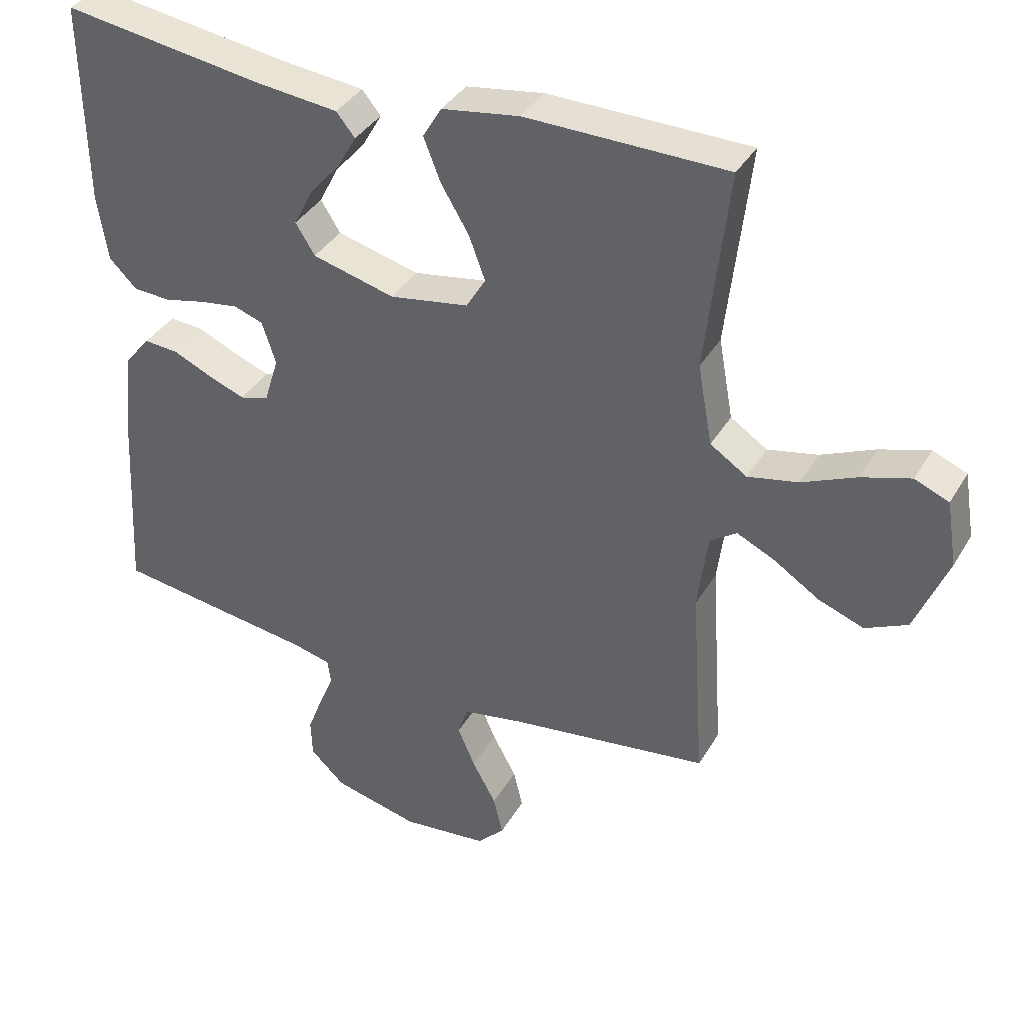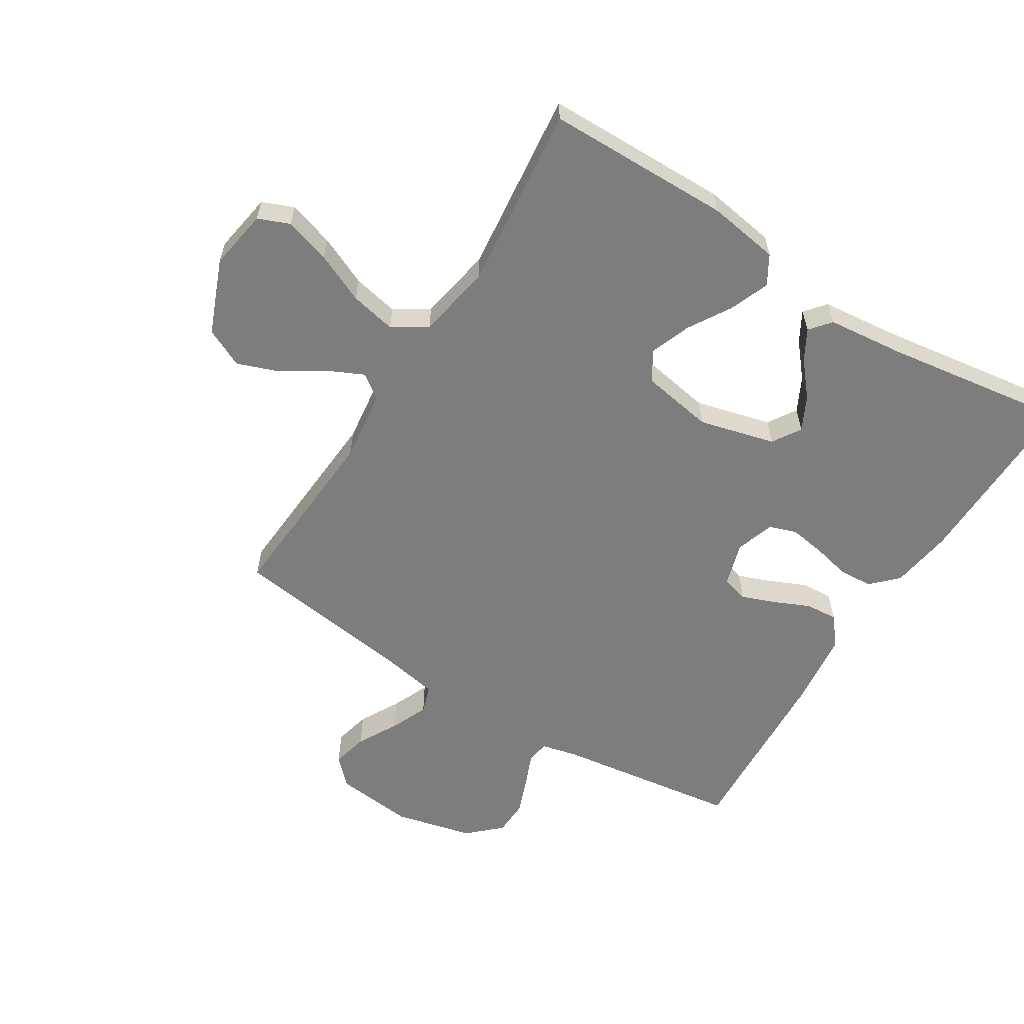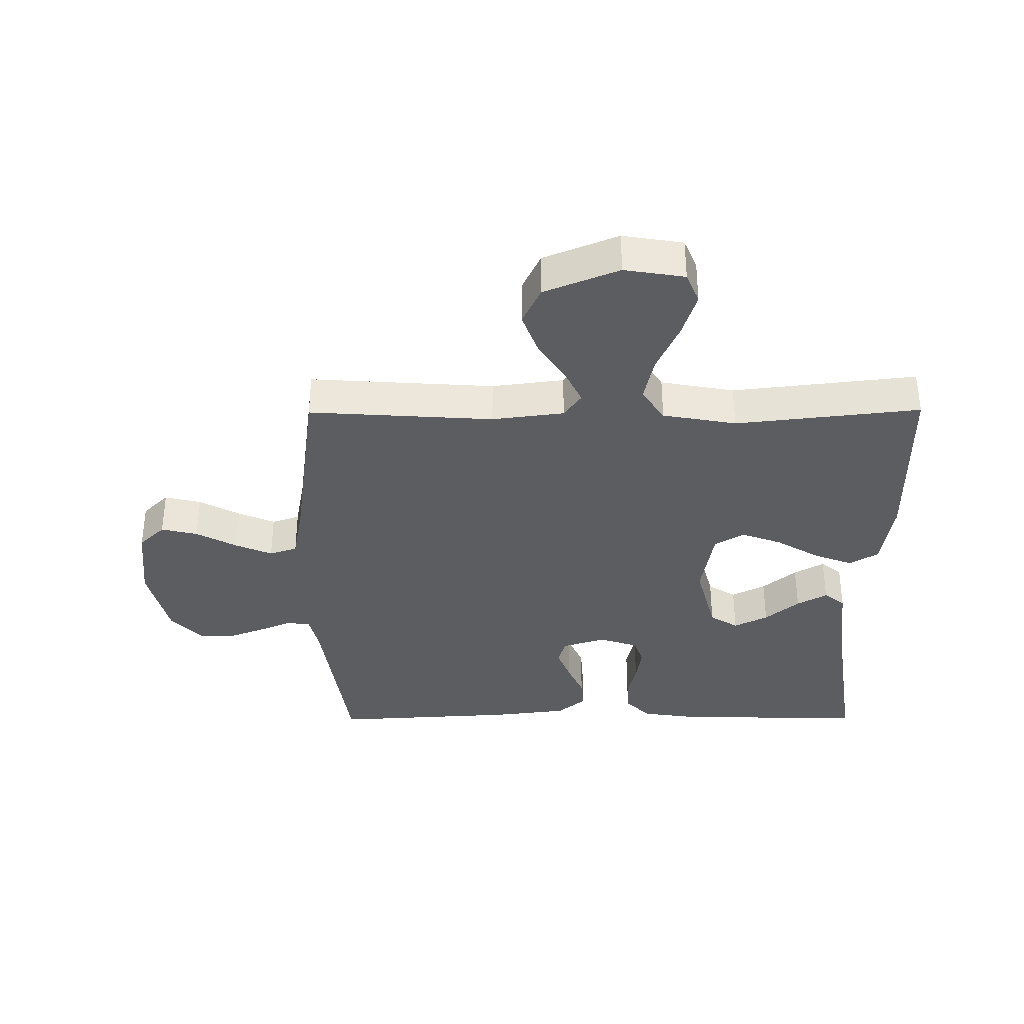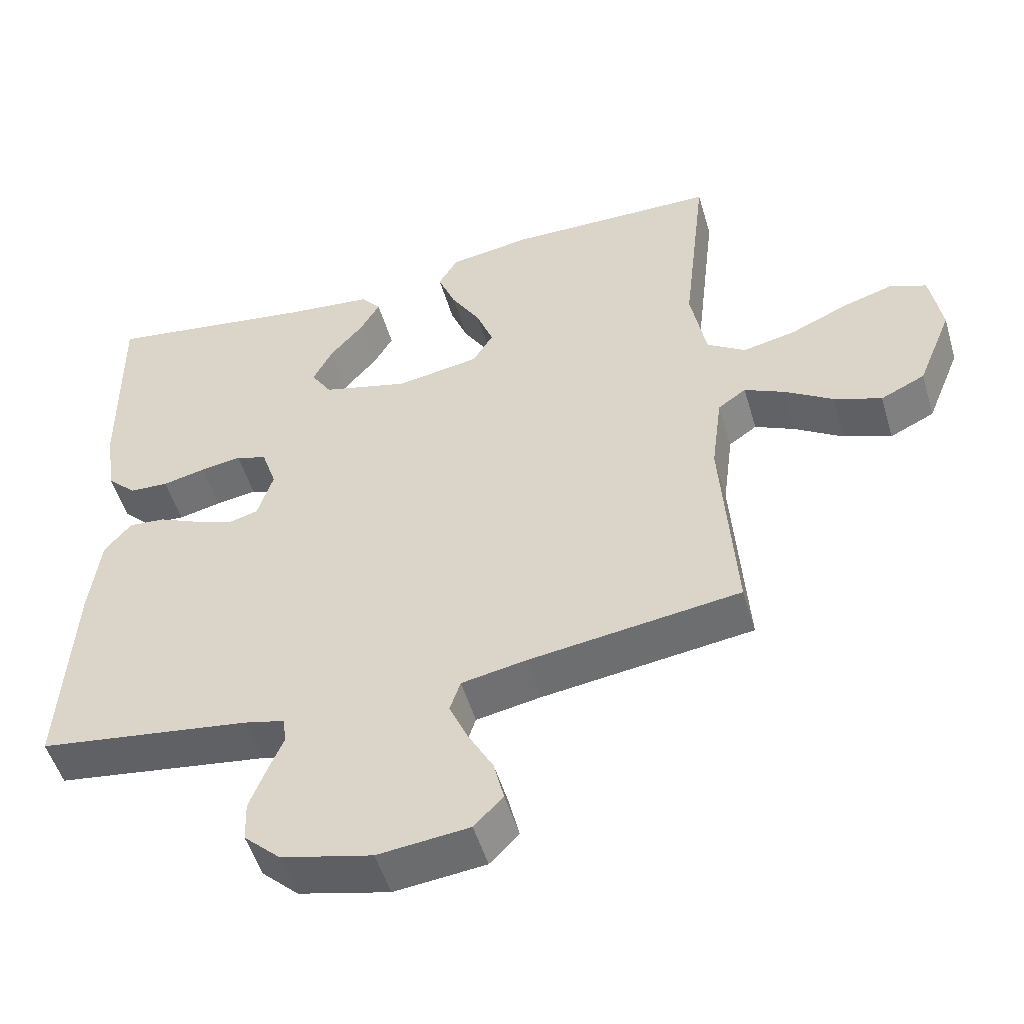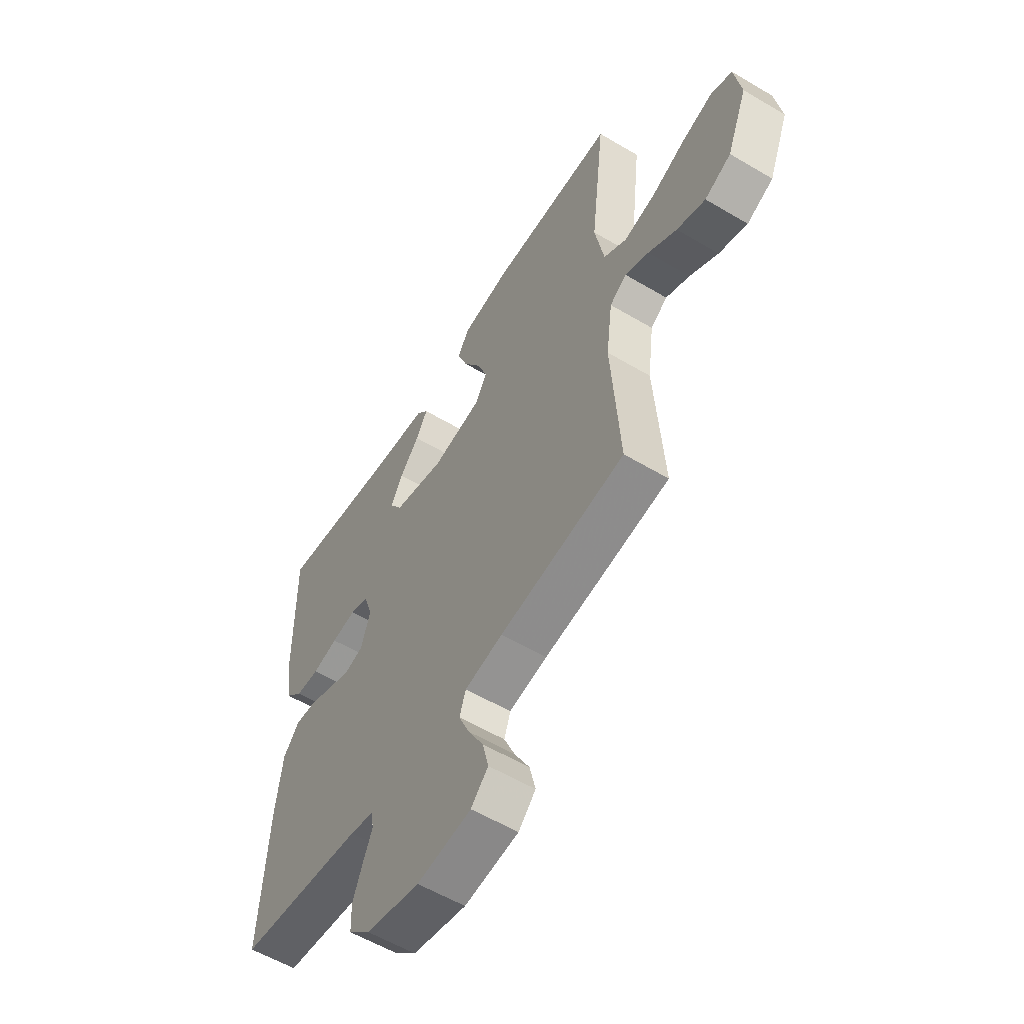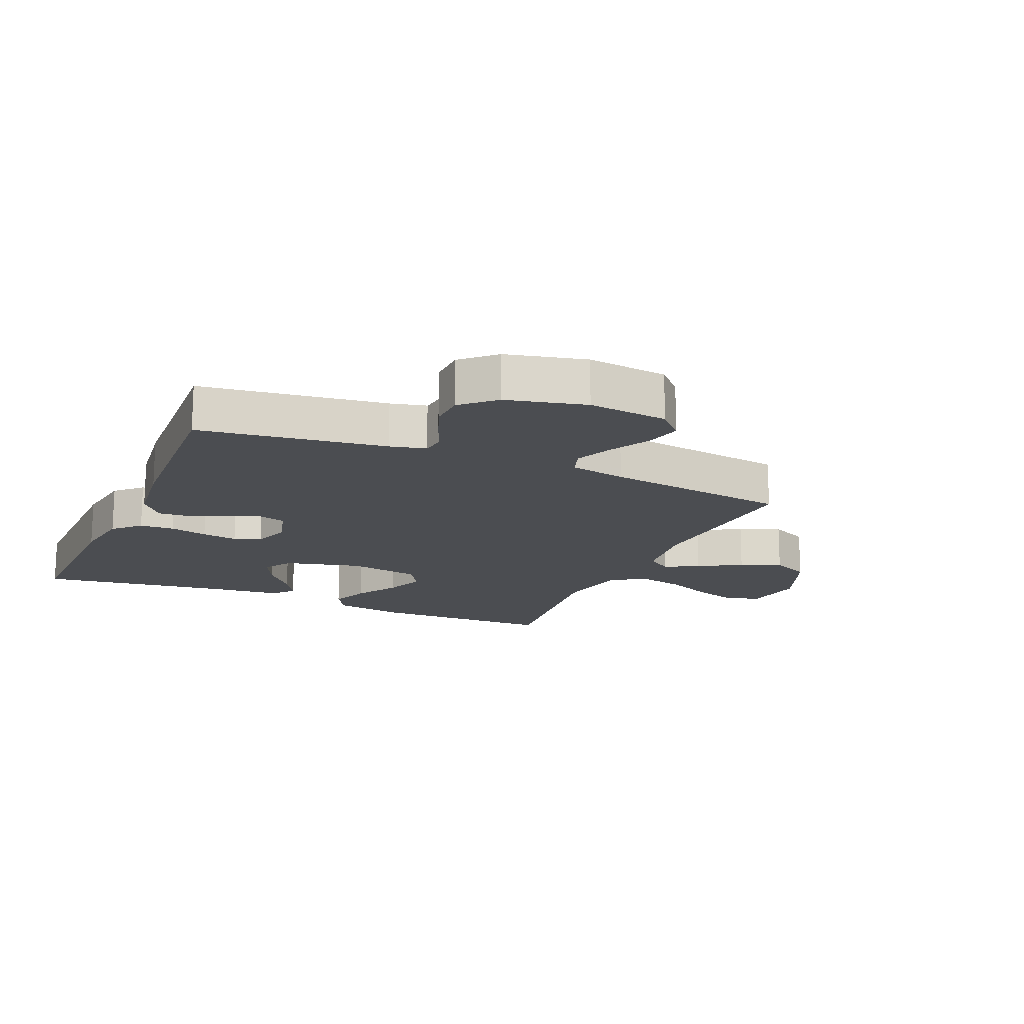
<metadata>
{"format":"obj","ext":"obj","renderer":"f3d","projection":"perspective","resolution":1024,"background":"white","views":[{"elev":37.4,"azim":-152.8,"up":"+Z"},{"elev":-59.1,"azim":-32.0,"up":"+Y"},{"elev":-35.7,"azim":-89.6,"up":"+Y"},{"elev":-51.5,"azim":-163.6,"up":"+Z"},{"elev":-57.4,"azim":-121.7,"up":"+Z"},{"elev":-16.0,"azim":156.4,"up":"+Y"}]}
</metadata>
<code>
v -0.5 0.07 -0.5
v -0.48 0.07 -0.2
v -0.495 0.07 -0.083
v -0.535 0.07 -0.055
v -0.592 0.07 -0.082
v -0.66 0.07 -0.126
v -0.728 0.07 -0.151
v -0.791 0.07 -0.121
v -0.84 0.07 0
v -0.824 0.07 0.098
v -0.773 0.07 0.119
v -0.699 0.07 0.096
v -0.618 0.07 0.06
v -0.543 0.07 0.044
v -0.488 0.07 0.08
v -0.466 0.07 0.2
v -0.5 0.07 0.5
v -0.2 0.07 0.504
v -0.084 0.07 0.486
v -0.056 0.07 0.439
v -0.081 0.07 0.375
v -0.123 0.07 0.305
v -0.147 0.07 0.24
v -0.118 0.07 0.192
v 0 0.07 0.172
v 0.123 0.07 0.204
v 0.152 0.07 0.25
v 0.124 0.07 0.305
v 0.077 0.07 0.36
v 0.049 0.07 0.409
v 0.077 0.07 0.443
v 0.2 0.07 0.456
v 0.5 0.07 0.5
v 0.496 0.07 0.2
v 0.481 0.07 0.099
v 0.44 0.07 0.058
v 0.384 0.07 0.055
v 0.323 0.07 0.069
v 0.265 0.07 0.078
v 0.221 0.07 0.063
v 0.2 0.07 0
v 0.222 0.07 -0.071
v 0.265 0.07 -0.083
v 0.32 0.07 -0.062
v 0.378 0.07 -0.036
v 0.43 0.07 -0.032
v 0.468 0.07 -0.078
v 0.483 0.07 -0.2
v 0.5 0.07 -0.5
v 0.2 0.07 -0.542
v 0.142 0.07 -0.556
v 0.137 0.07 -0.594
v 0.159 0.07 -0.646
v 0.182 0.07 -0.706
v 0.18 0.07 -0.764
v 0.128 0.07 -0.813
v 0 0.07 -0.844
v -0.129 0.07 -0.83
v -0.17 0.07 -0.788
v -0.156 0.07 -0.729
v -0.12 0.07 -0.663
v -0.094 0.07 -0.603
v -0.109 0.07 -0.558
v -0.2 0.07 -0.541
v -0.5 0 -0.5
v -0.48 0 -0.2
v -0.495 0 -0.083
v -0.535 0 -0.055
v -0.592 0 -0.082
v -0.66 0 -0.126
v -0.728 0 -0.151
v -0.791 0 -0.121
v -0.84 0 0
v -0.824 0 0.098
v -0.773 0 0.119
v -0.699 0 0.096
v -0.618 0 0.06
v -0.543 0 0.044
v -0.488 0 0.08
v -0.466 0 0.2
v -0.5 0 0.5
v -0.2 0 0.504
v -0.084 0 0.486
v -0.056 0 0.439
v -0.081 0 0.375
v -0.123 0 0.305
v -0.147 0 0.24
v -0.118 0 0.192
v 0 0 0.172
v 0.123 0 0.204
v 0.152 0 0.25
v 0.124 0 0.305
v 0.077 0 0.36
v 0.049 0 0.409
v 0.077 0 0.443
v 0.2 0 0.456
v 0.5 0 0.5
v 0.496 0 0.2
v 0.481 0 0.099
v 0.44 0 0.058
v 0.384 0 0.055
v 0.323 0 0.069
v 0.265 0 0.078
v 0.221 0 0.063
v 0.2 0 0
v 0.222 0 -0.071
v 0.265 0 -0.083
v 0.32 0 -0.062
v 0.378 0 -0.036
v 0.43 0 -0.032
v 0.468 0 -0.078
v 0.483 0 -0.2
v 0.5 0 -0.5
v 0.2 0 -0.542
v 0.142 0 -0.556
v 0.137 0 -0.594
v 0.159 0 -0.646
v 0.182 0 -0.706
v 0.18 0 -0.764
v 0.128 0 -0.813
v 0 0 -0.844
v -0.129 0 -0.83
v -0.17 0 -0.788
v -0.156 0 -0.729
v -0.12 0 -0.663
v -0.094 0 -0.603
v -0.109 0 -0.558
v -0.2 0 -0.541
f 58 59 60 61
f 58 61 62
f 57 58 62
f 56 57 62 63
f 52 53 54 55
f 52 55 56 63
f 47 48 49 50
f 47 50 51
f 44 45 46 47
f 43 44 47 51
f 42 43 51
f 41 42 51
f 35 36 37 38
f 35 38 39
f 32 33 34 35
f 32 35 39
f 28 29 30 31
f 27 28 31 32
f 19 20 21 22
f 19 22 23
f 16 17 18 19
f 15 16 19 23
f 14 15 23 24
f 10 11 12 13
f 10 13 14
f 9 10 14
f 8 9 14
f 5 6 7 8
f 4 5 8 14
f 3 4 14 24
f 64 1 2
f 41 51 52 63
f 40 41 63 64
f 27 32 39 40
f 26 27 40 64
f 25 26 64 2
f 2 3 24 25
f 125 124 123 122
f 126 125 122
f 126 122 121
f 127 126 121 120
f 119 118 117 116
f 127 120 119 116
f 114 113 112 111
f 115 114 111
f 111 110 109 108
f 115 111 108 107
f 115 107 106
f 115 106 105
f 102 101 100 99
f 103 102 99
f 99 98 97 96
f 103 99 96
f 95 94 93 92
f 96 95 92 91
f 86 85 84 83
f 87 86 83
f 83 82 81 80
f 87 83 80 79
f 88 87 79 78
f 77 76 75 74
f 78 77 74
f 78 74 73
f 78 73 72
f 72 71 70 69
f 78 72 69 68
f 88 78 68 67
f 66 65 128
f 127 116 115 105
f 128 127 105 104
f 104 103 96 91
f 128 104 91 90
f 66 128 90 89
f 89 88 67 66
f 1 65 66 2
f 2 66 67 3
f 3 67 68 4
f 4 68 69 5
f 5 69 70 6
f 6 70 71 7
f 7 71 72 8
f 8 72 73 9
f 9 73 74 10
f 10 74 75 11
f 11 75 76 12
f 12 76 77 13
f 13 77 78 14
f 14 78 79 15
f 15 79 80 16
f 16 80 81 17
f 17 81 82 18
f 18 82 83 19
f 19 83 84 20
f 20 84 85 21
f 21 85 86 22
f 22 86 87 23
f 23 87 88 24
f 24 88 89 25
f 25 89 90 26
f 26 90 91 27
f 27 91 92 28
f 28 92 93 29
f 29 93 94 30
f 30 94 95 31
f 31 95 96 32
f 32 96 97 33
f 33 97 98 34
f 34 98 99 35
f 35 99 100 36
f 36 100 101 37
f 37 101 102 38
f 38 102 103 39
f 39 103 104 40
f 40 104 105 41
f 41 105 106 42
f 42 106 107 43
f 43 107 108 44
f 44 108 109 45
f 45 109 110 46
f 46 110 111 47
f 47 111 112 48
f 48 112 113 49
f 49 113 114 50
f 50 114 115 51
f 51 115 116 52
f 52 116 117 53
f 53 117 118 54
f 54 118 119 55
f 55 119 120 56
f 56 120 121 57
f 57 121 122 58
f 58 122 123 59
f 59 123 124 60
f 60 124 125 61
f 61 125 126 62
f 62 126 127 63
f 63 127 128 64
f 64 128 65 1

</code>
